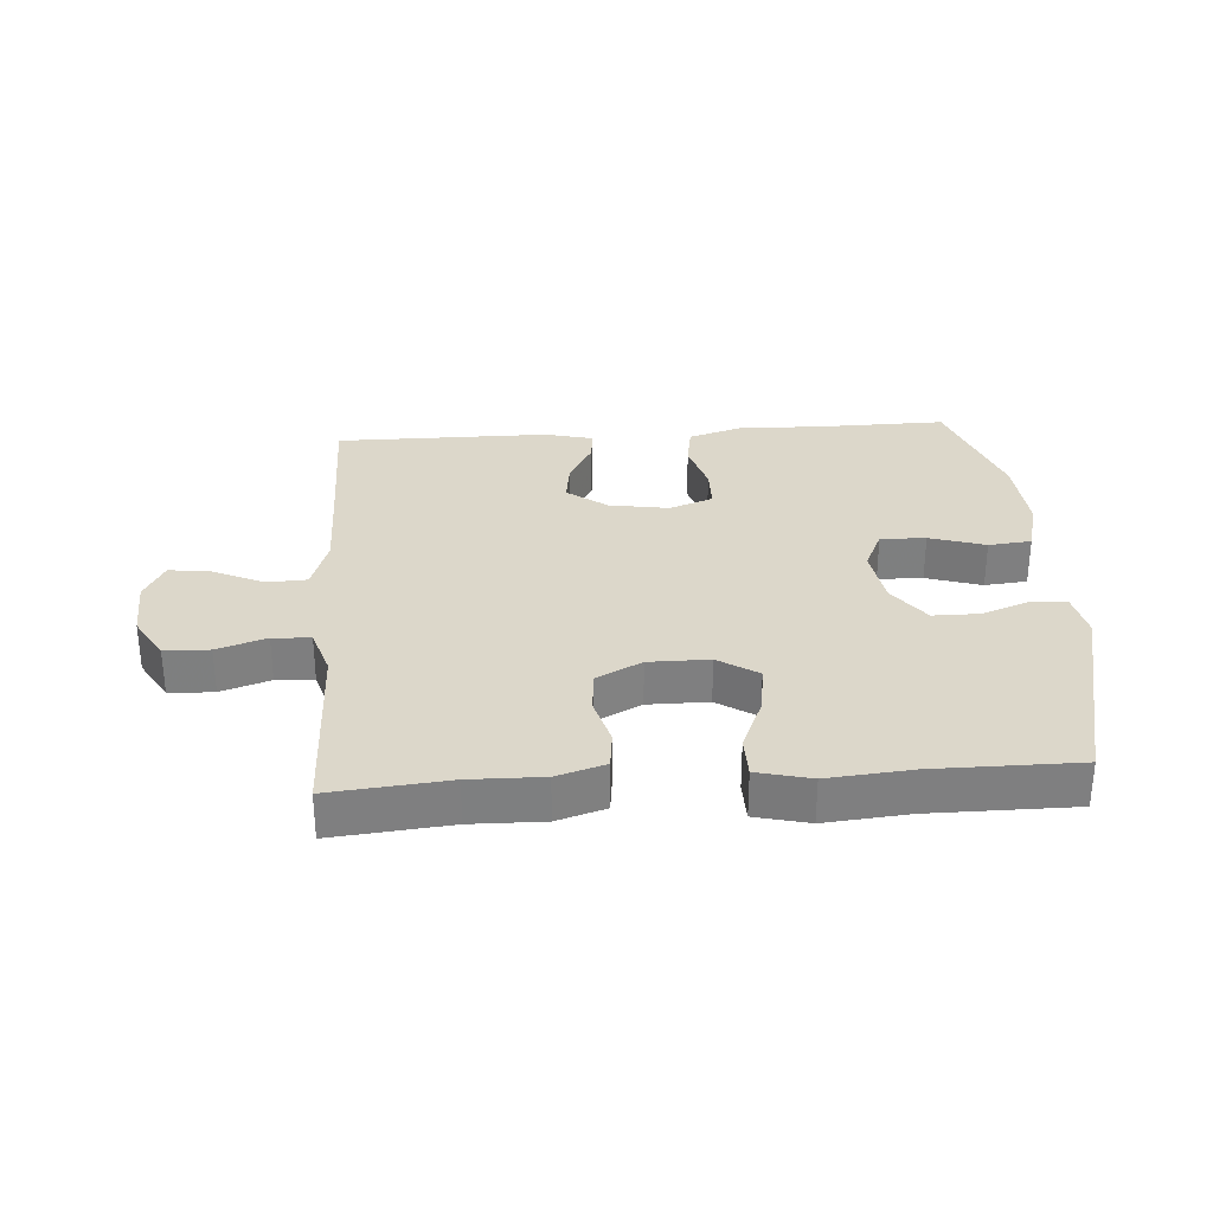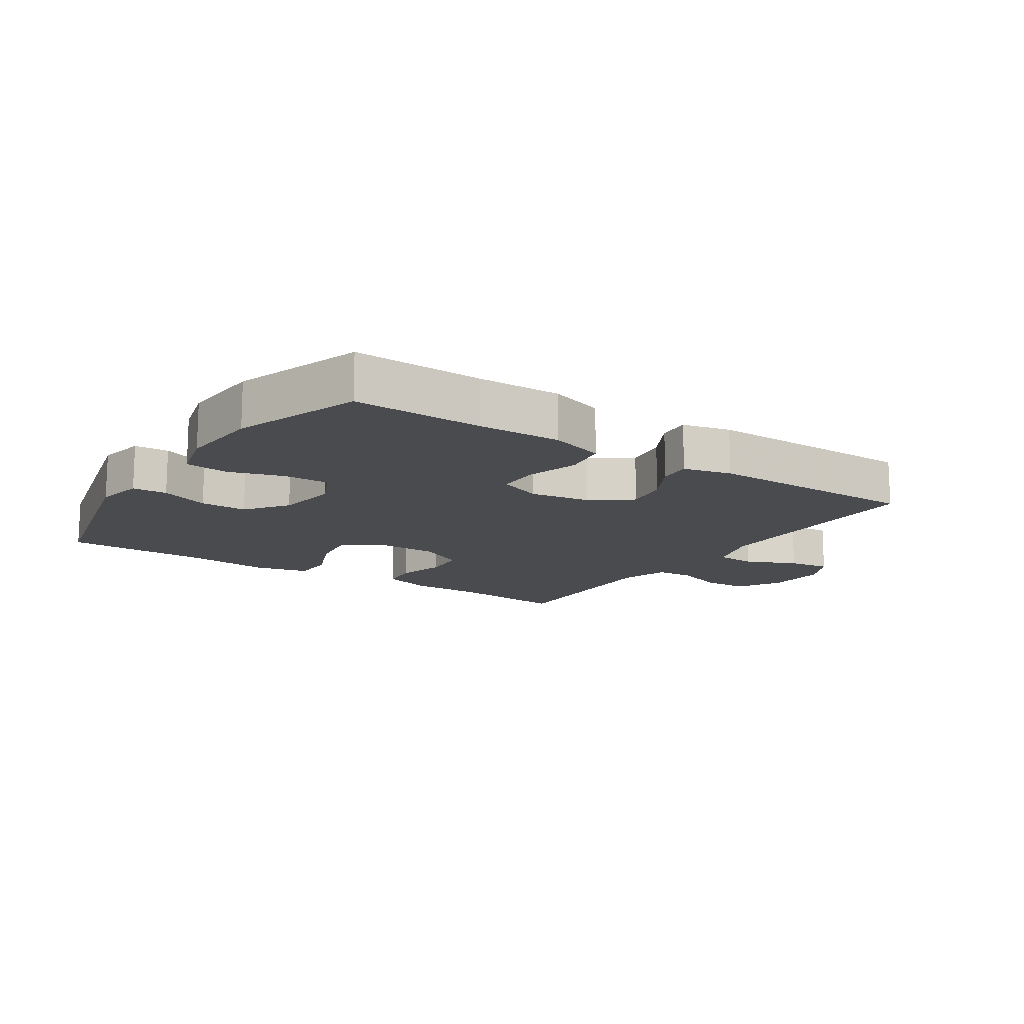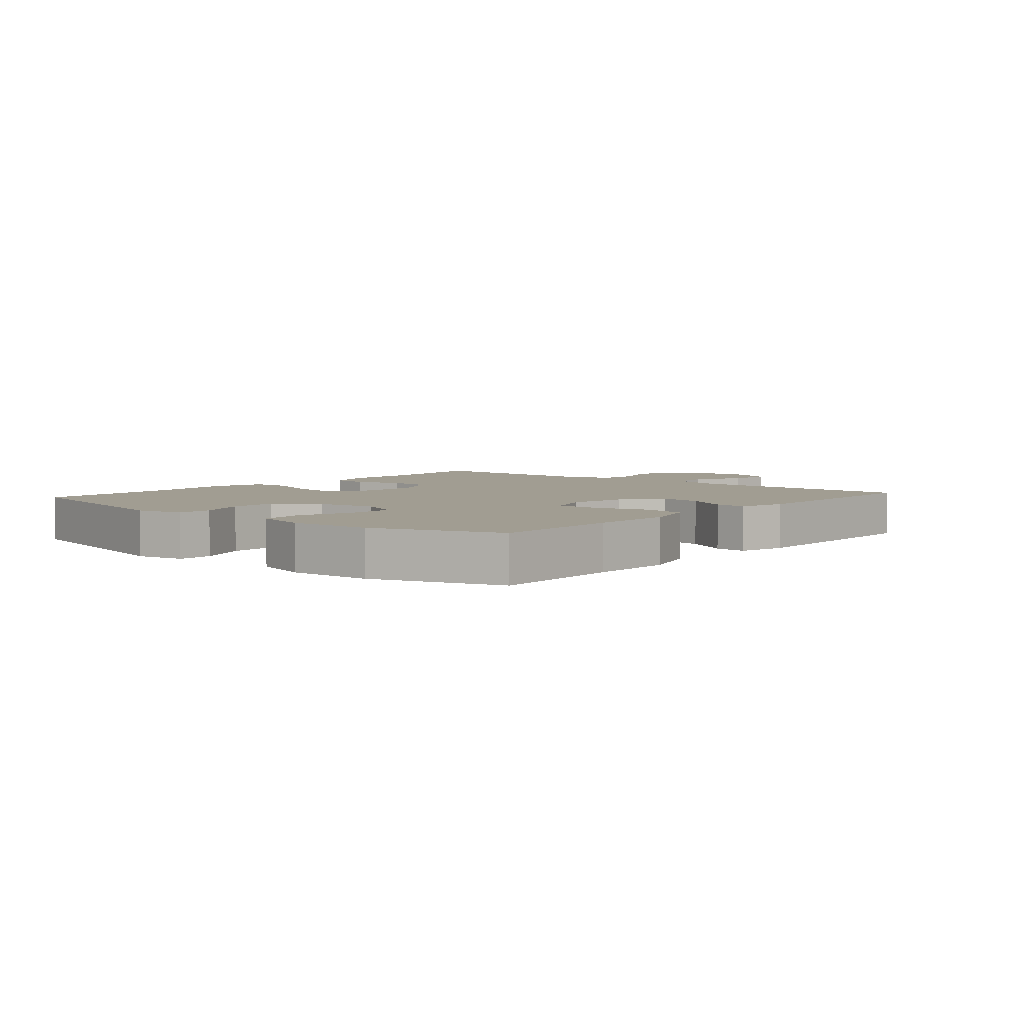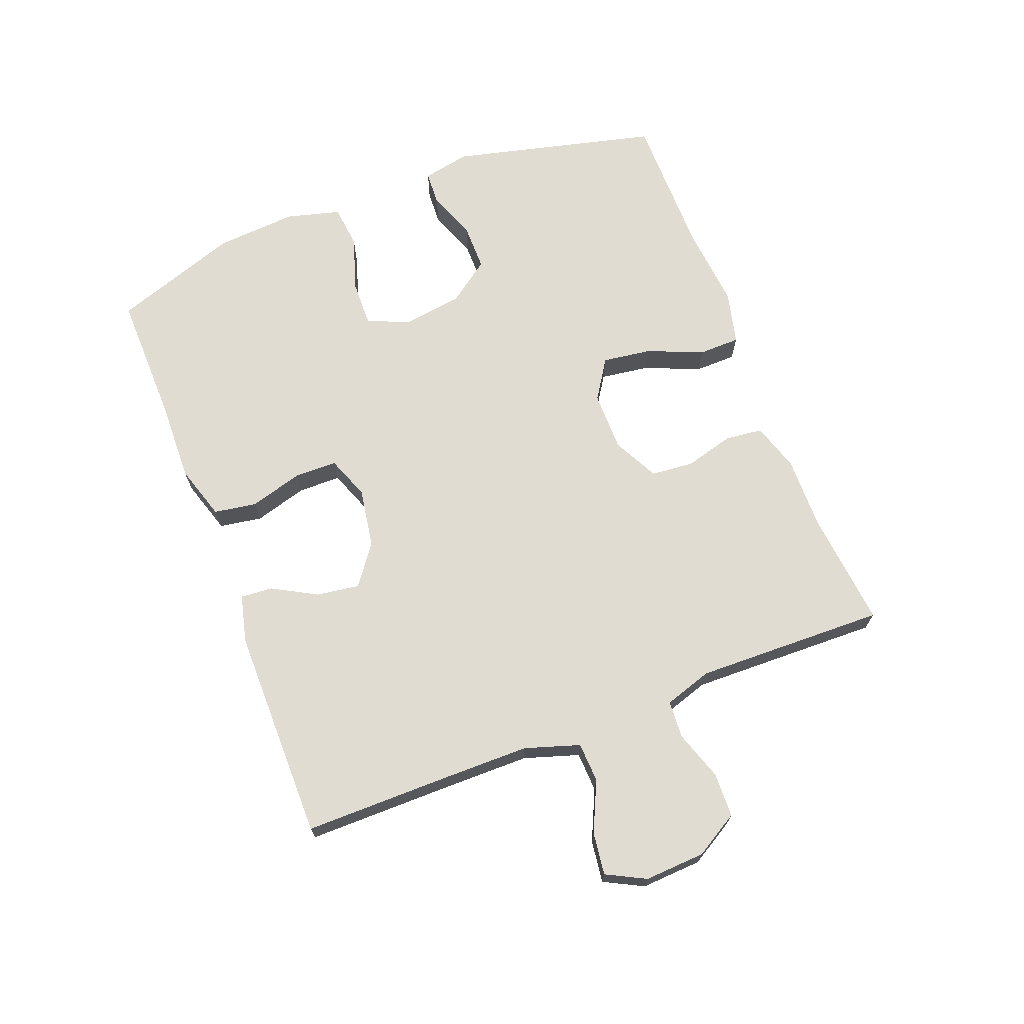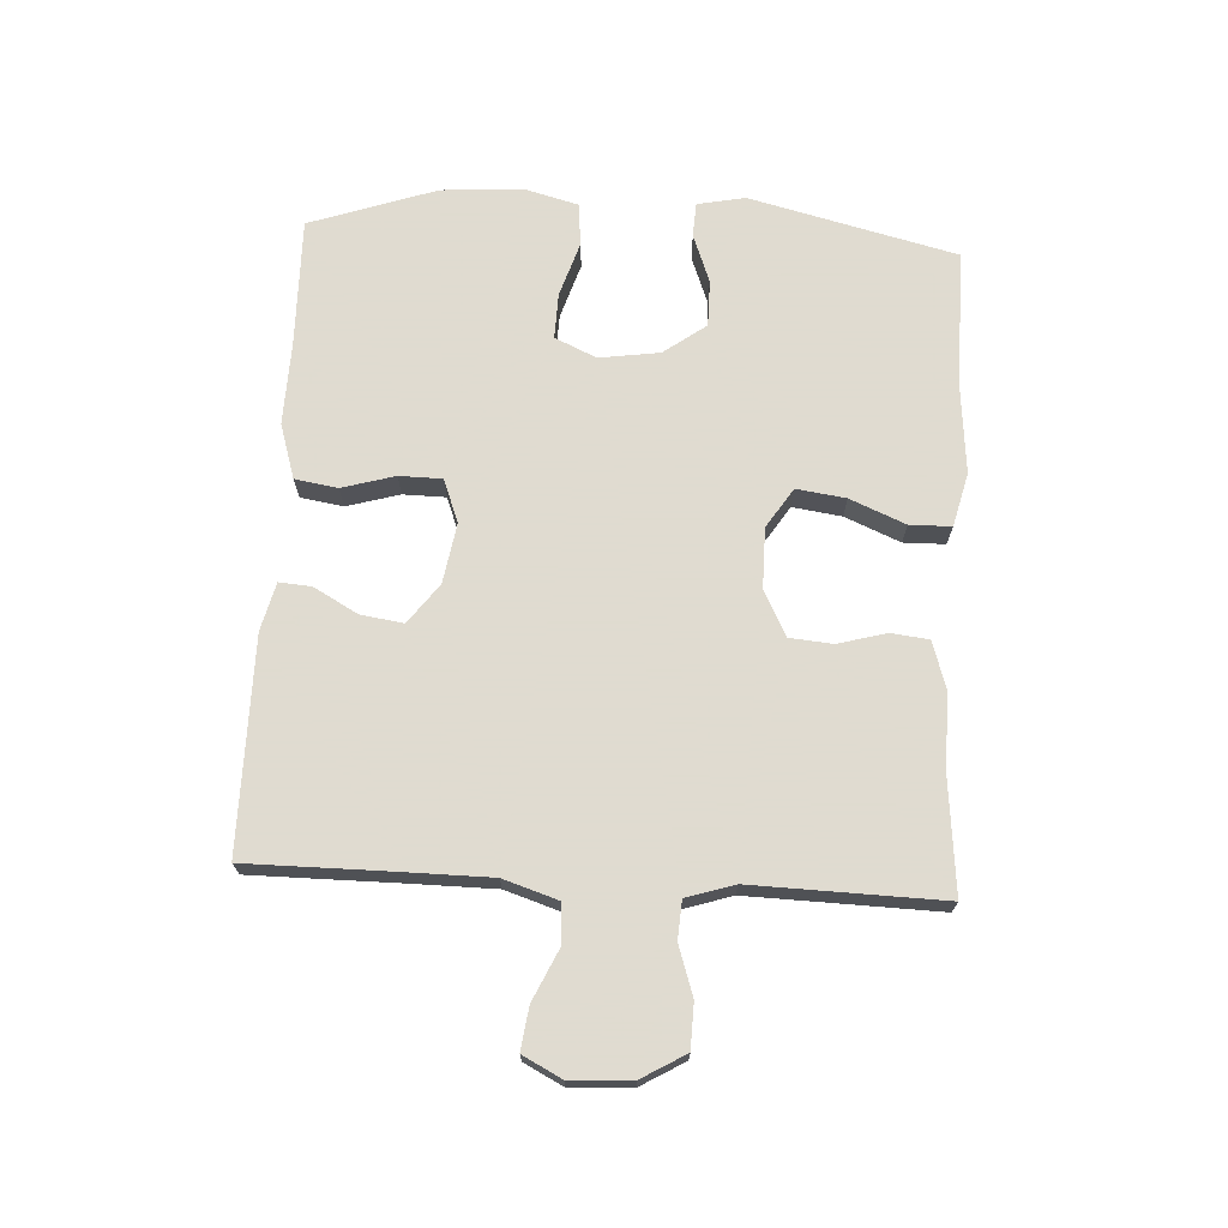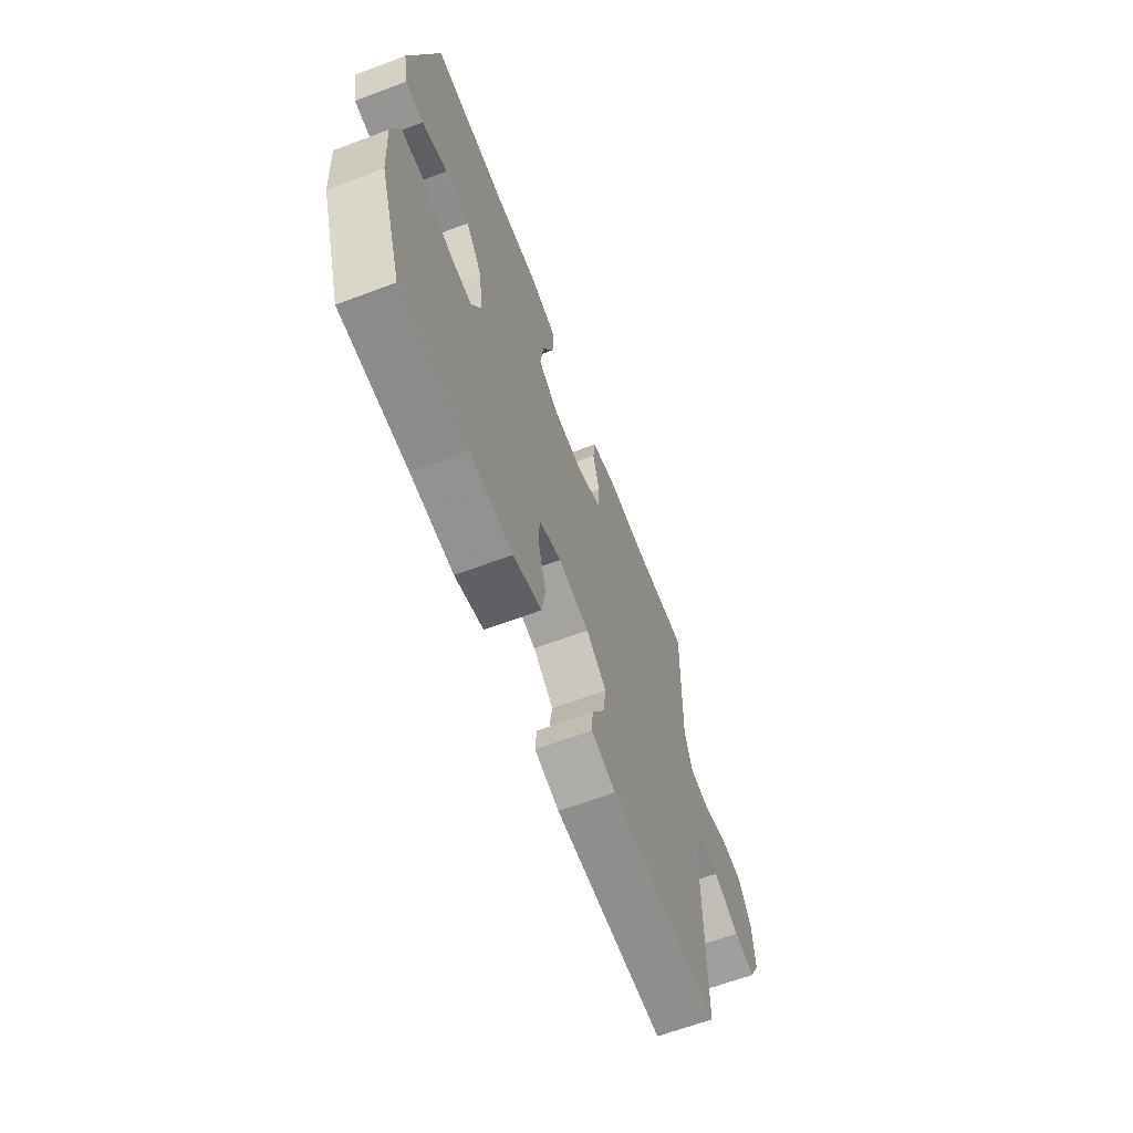
<metadata>
{"format":"obj","ext":"obj","renderer":"f3d","projection":"perspective","resolution":1024,"background":"white","views":[{"elev":30.6,"azim":-4.0,"up":"+Y"},{"elev":-14.1,"azim":146.2,"up":"+Y"},{"elev":4.6,"azim":130.6,"up":"+Y"},{"elev":69.2,"azim":-111.2,"up":"+Y"},{"elev":70.2,"azim":-86.9,"up":"+Y"},{"elev":-64.6,"azim":110.7,"up":"+Z"}]}
</metadata>
<code>
v 0.5 0.07 0.5
v 0.581 0.07 0.172
v 0.566 0.07 0.096
v 0.511 0.07 0.093
v 0.434 0.07 0.122
v 0.36 0.07 0.122
v 0.311 0.07 0.055
v 0.297 0.07 -0.041
v 0.327 0.07 -0.107
v 0.399 0.07 -0.105
v 0.487 0.07 -0.077
v 0.555 0.07 -0.084
v 0.578 0.07 -0.17
v 0.569 0.07 -0.299
v 0.5 0.07 -0.5
v 0.295 0.07 -0.497
v 0.164 0.07 -0.501
v 0.077 0.07 -0.474
v 0.066 0.07 -0.406
v 0.09 0.07 -0.322
v 0.089 0.07 -0.254
v 0.02 0.07 -0.228
v -0.075 0.07 -0.244
v -0.138 0.07 -0.291
v -0.128 0.07 -0.359
v -0.089 0.07 -0.429
v -0.085 0.07 -0.48
v -0.161 0.07 -0.499
v -0.5 0.07 -0.5
v -0.5 0.07 -0.266
v -0.501 0.07 -0.13
v -0.529 0.07 -0.043
v -0.592 0.07 -0.04
v -0.672 0.07 -0.077
v -0.739 0.07 -0.086
v -0.771 0.07 -0.024
v -0.766 0.07 0.072
v -0.725 0.07 0.142
v -0.654 0.07 0.144
v -0.576 0.07 0.118
v -0.516 0.07 0.122
v -0.492 0.07 0.198
v -0.495 0.07 0.314
v -0.5 0.07 0.5
v -0.314 0.07 0.482
v -0.199 0.07 0.484
v -0.122 0.07 0.46
v -0.115 0.07 0.4
v -0.136 0.07 0.323
v -0.13 0.07 0.255
v -0.058 0.07 0.218
v 0.038 0.07 0.218
v 0.101 0.07 0.259
v 0.09 0.07 0.337
v 0.053 0.07 0.425
v 0.054 0.07 0.491
v 0.139 0.07 0.512
v 0.272 0.07 0.5
v 0.5 0 0.5
v 0.581 0 0.172
v 0.566 0 0.096
v 0.511 0 0.093
v 0.434 0 0.122
v 0.36 0 0.122
v 0.311 0 0.055
v 0.297 0 -0.041
v 0.327 0 -0.107
v 0.399 0 -0.105
v 0.487 0 -0.077
v 0.555 0 -0.084
v 0.578 0 -0.17
v 0.569 0 -0.299
v 0.5 0 -0.5
v 0.295 0 -0.497
v 0.164 0 -0.501
v 0.077 0 -0.474
v 0.066 0 -0.406
v 0.09 0 -0.322
v 0.089 0 -0.254
v 0.02 0 -0.228
v -0.075 0 -0.244
v -0.138 0 -0.291
v -0.128 0 -0.359
v -0.089 0 -0.429
v -0.085 0 -0.48
v -0.161 0 -0.499
v -0.5 0 -0.5
v -0.5 0 -0.266
v -0.501 0 -0.13
v -0.529 0 -0.043
v -0.592 0 -0.04
v -0.672 0 -0.077
v -0.739 0 -0.086
v -0.771 0 -0.024
v -0.766 0 0.072
v -0.725 0 0.142
v -0.654 0 0.144
v -0.576 0 0.118
v -0.516 0 0.122
v -0.492 0 0.198
v -0.495 0 0.314
v -0.5 0 0.5
v -0.314 0 0.482
v -0.199 0 0.484
v -0.122 0 0.46
v -0.115 0 0.4
v -0.136 0 0.323
v -0.13 0 0.255
v -0.058 0 0.218
v 0.038 0 0.218
v 0.101 0 0.259
v 0.09 0 0.337
v 0.053 0 0.425
v 0.054 0 0.491
v 0.139 0 0.512
v 0.272 0 0.5
f 56 57 58
f 55 56 58
f 54 55 58
f 3 4 5
f 2 3 5
f 1 2 5
f 58 1 5
f 54 58 5
f 53 54 5
f 52 53 5 6
f 51 52 6 7
f 47 48 49
f 46 47 49
f 45 46 49
f 45 49 50
f 44 45 50
f 43 44 50
f 42 43 50 51
f 38 39 40
f 37 38 40
f 36 37 40
f 35 36 40
f 34 35 40
f 33 34 40
f 32 33 40 41
f 51 7 8
f 42 51 8
f 41 42 8
f 32 41 8
f 31 32 8
f 28 29 30
f 27 28 30
f 26 27 30
f 25 26 30
f 18 19 20
f 17 18 20
f 16 17 20
f 16 20 21
f 15 16 21
f 14 15 21
f 13 14 21
f 12 13 21
f 11 12 21
f 10 11 21
f 9 10 21 22
f 9 22 23
f 8 9 23
f 31 8 23
f 24 25 30 31
f 23 24 31
f 116 115 114
f 116 114 113
f 116 113 112
f 63 62 61
f 63 61 60
f 63 60 59
f 63 59 116
f 63 116 112
f 63 112 111
f 64 63 111 110
f 65 64 110 109
f 107 106 105
f 107 105 104
f 107 104 103
f 108 107 103
f 108 103 102
f 108 102 101
f 109 108 101 100
f 98 97 96
f 98 96 95
f 98 95 94
f 98 94 93
f 98 93 92
f 98 92 91
f 99 98 91 90
f 66 65 109
f 66 109 100
f 66 100 99
f 66 99 90
f 66 90 89
f 88 87 86
f 88 86 85
f 88 85 84
f 88 84 83
f 78 77 76
f 78 76 75
f 78 75 74
f 79 78 74
f 79 74 73
f 79 73 72
f 79 72 71
f 79 71 70
f 79 70 69
f 79 69 68
f 80 79 68 67
f 81 80 67
f 81 67 66
f 81 66 89
f 89 88 83 82
f 89 82 81
f 1 59 60 2
f 2 60 61 3
f 3 61 62 4
f 4 62 63 5
f 5 63 64 6
f 6 64 65 7
f 7 65 66 8
f 8 66 67 9
f 9 67 68 10
f 10 68 69 11
f 11 69 70 12
f 12 70 71 13
f 13 71 72 14
f 14 72 73 15
f 15 73 74 16
f 16 74 75 17
f 17 75 76 18
f 18 76 77 19
f 19 77 78 20
f 20 78 79 21
f 21 79 80 22
f 22 80 81 23
f 23 81 82 24
f 24 82 83 25
f 25 83 84 26
f 26 84 85 27
f 27 85 86 28
f 28 86 87 29
f 29 87 88 30
f 30 88 89 31
f 31 89 90 32
f 32 90 91 33
f 33 91 92 34
f 34 92 93 35
f 35 93 94 36
f 36 94 95 37
f 37 95 96 38
f 38 96 97 39
f 39 97 98 40
f 40 98 99 41
f 41 99 100 42
f 42 100 101 43
f 43 101 102 44
f 44 102 103 45
f 45 103 104 46
f 46 104 105 47
f 47 105 106 48
f 48 106 107 49
f 49 107 108 50
f 50 108 109 51
f 51 109 110 52
f 52 110 111 53
f 53 111 112 54
f 54 112 113 55
f 55 113 114 56
f 56 114 115 57
f 57 115 116 58
f 58 116 59 1

</code>
